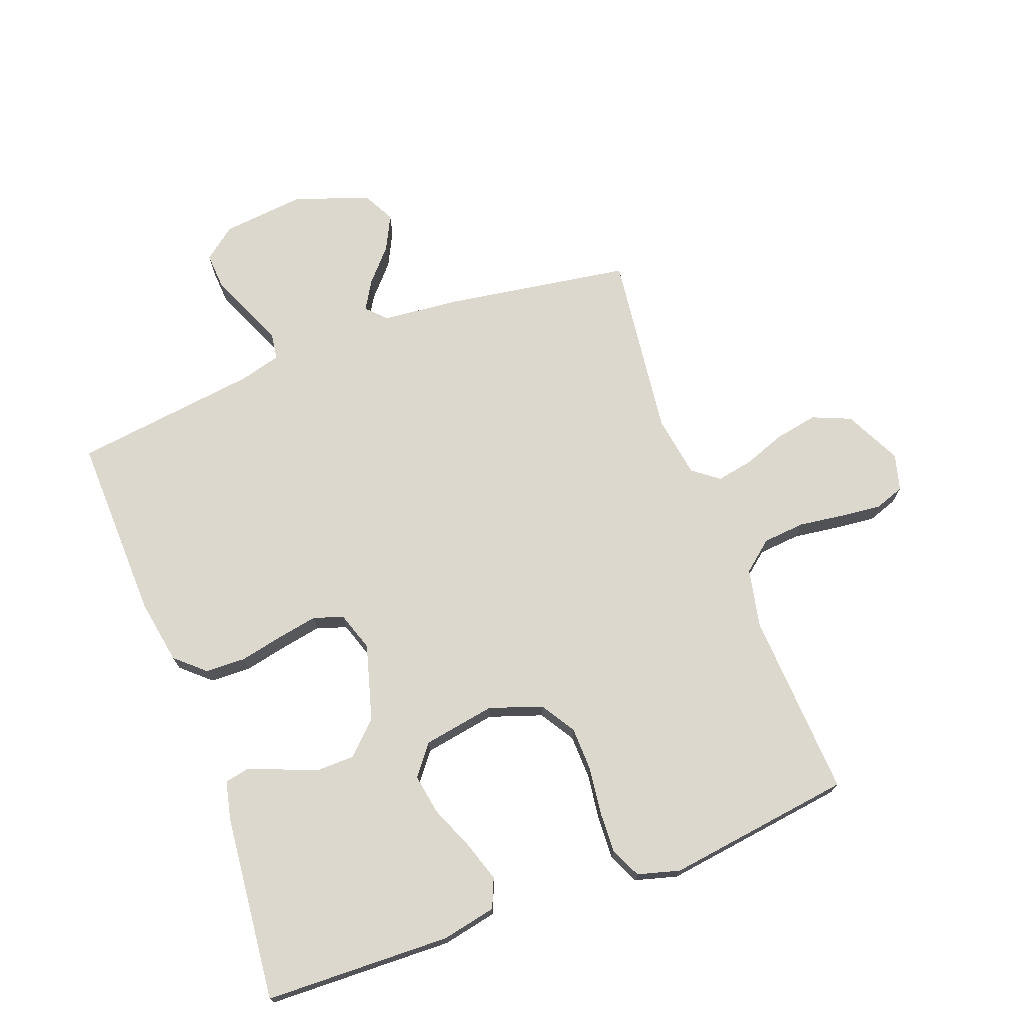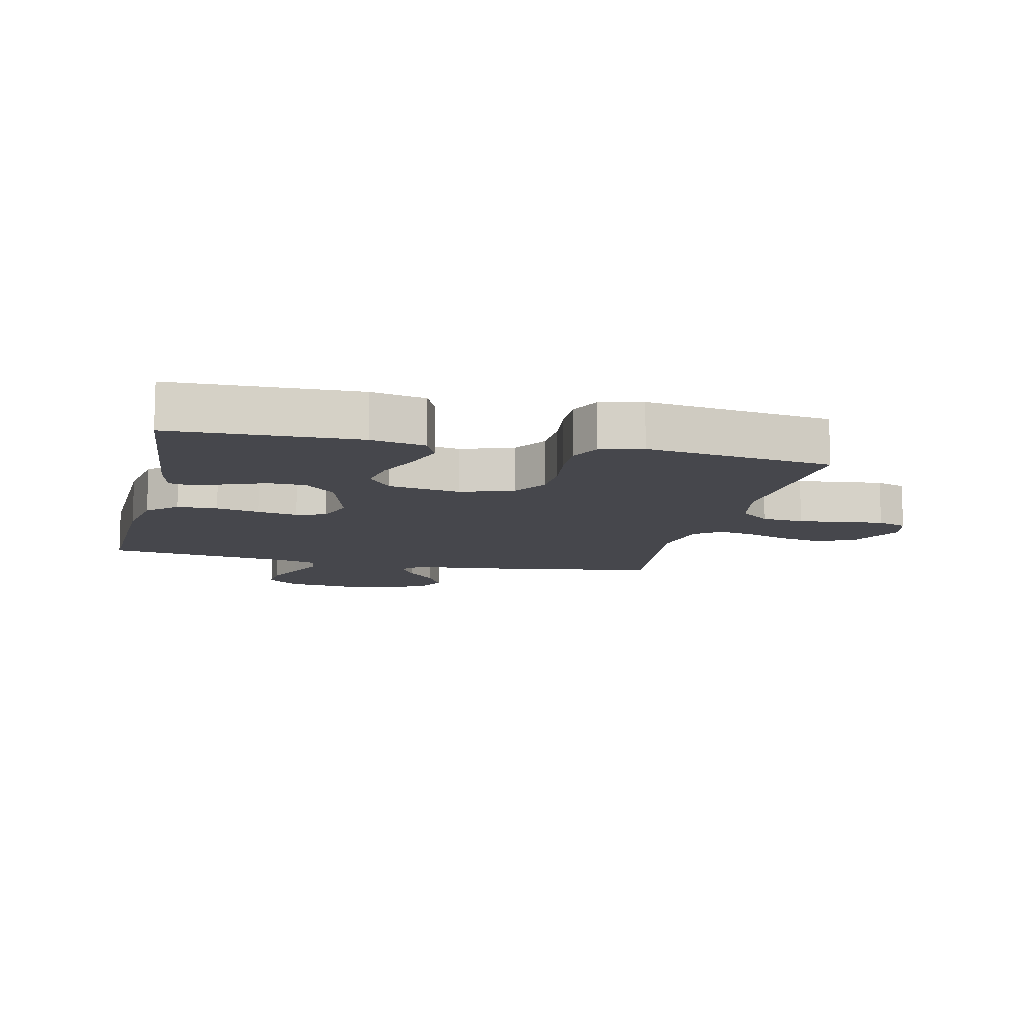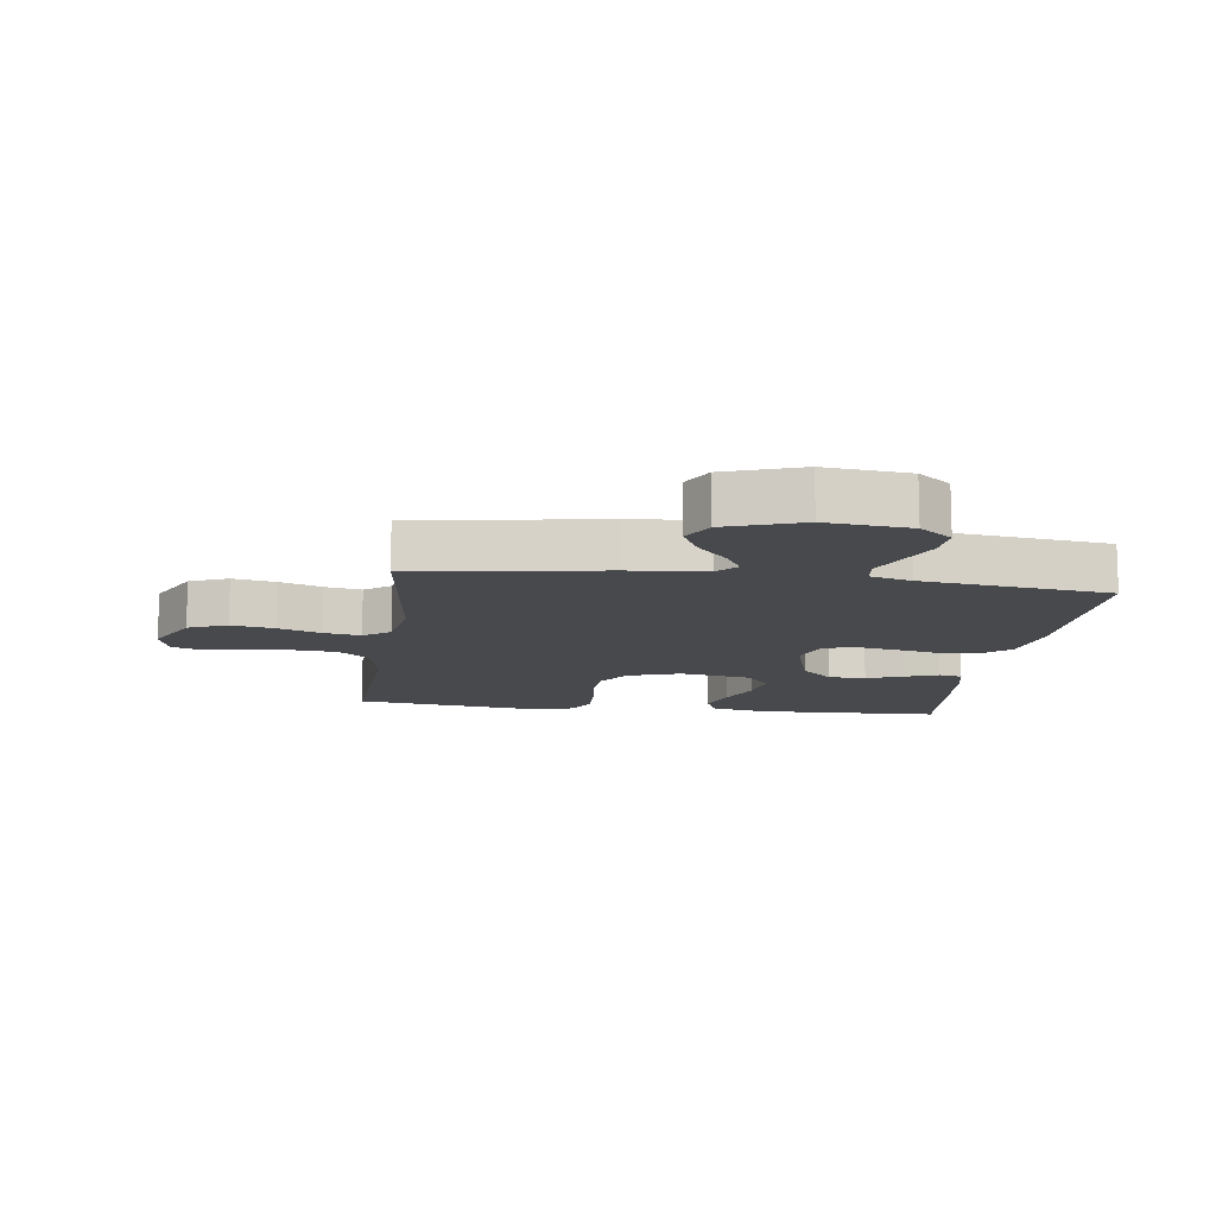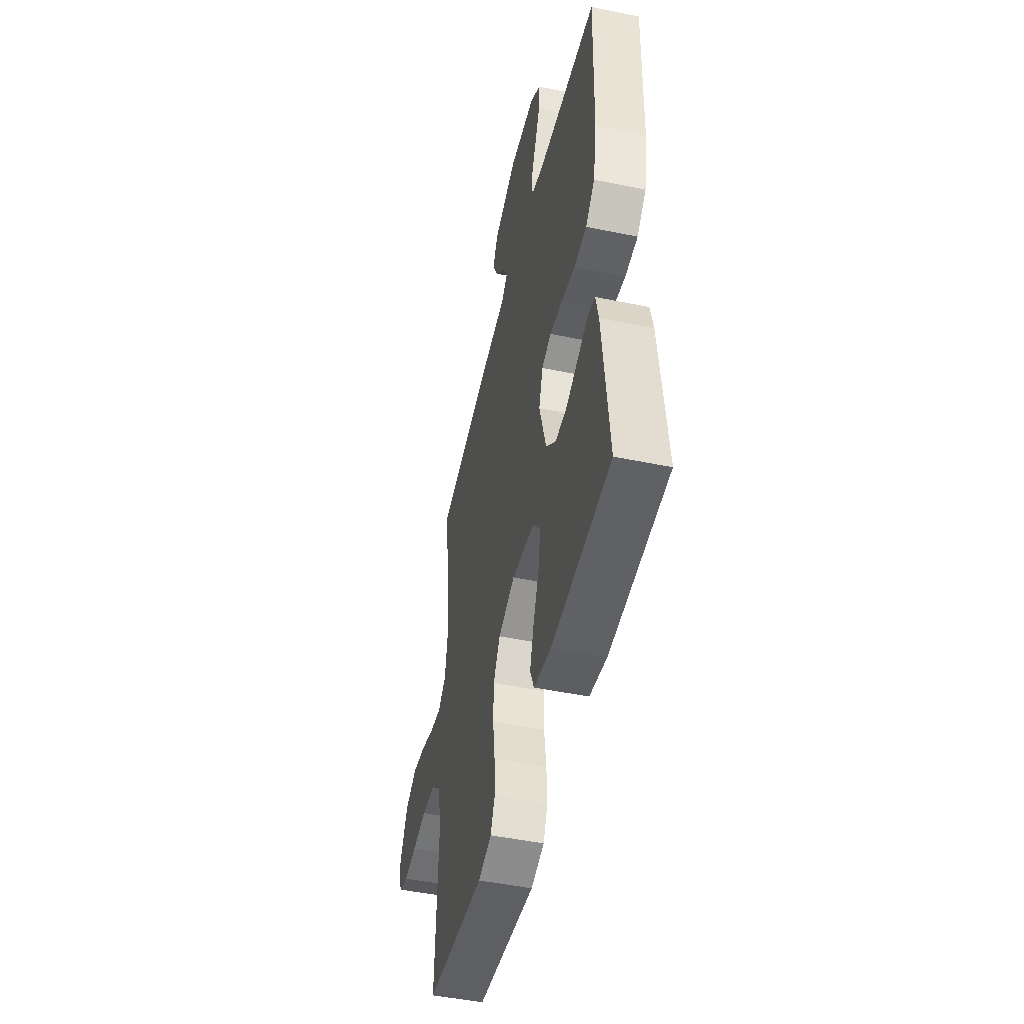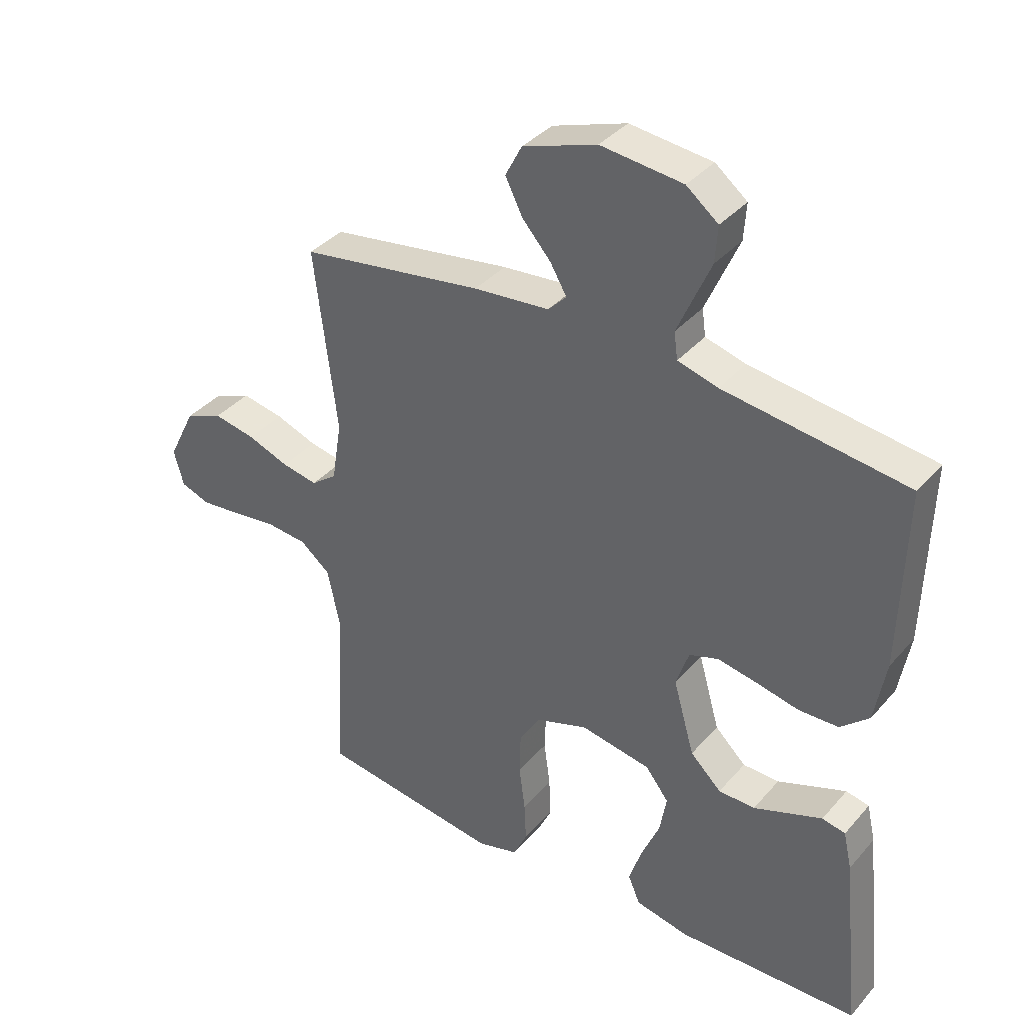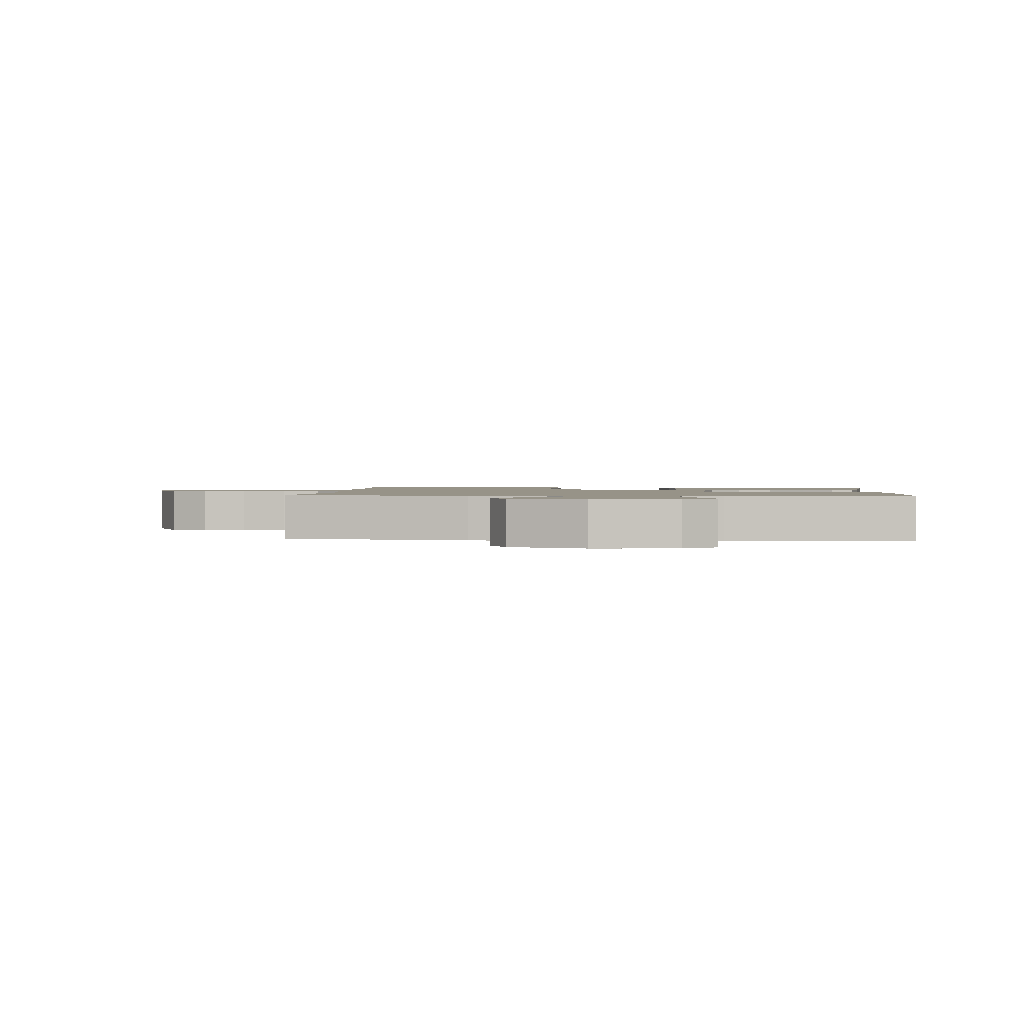
<metadata>
{"format":"obj","ext":"obj","renderer":"f3d","projection":"perspective","resolution":1024,"background":"white","views":[{"elev":72.2,"azim":159.5,"up":"+Y"},{"elev":-10.9,"azim":166.9,"up":"+Y"},{"elev":-12.1,"azim":-7.7,"up":"+Y"},{"elev":-48.7,"azim":77.1,"up":"+Z"},{"elev":37.4,"azim":35.7,"up":"+Z"},{"elev":1.4,"azim":4.4,"up":"+Y"}]}
</metadata>
<code>
v 0.5 0.07 0.5
v 0.492 0.07 0.2
v 0.474 0.07 0.096
v 0.427 0.07 0.054
v 0.362 0.07 0.052
v 0.292 0.07 0.067
v 0.227 0.07 0.079
v 0.179 0.07 0.063
v 0.158 0.07 0
v 0.193 0.07 -0.123
v 0.244 0.07 -0.172
v 0.304 0.07 -0.173
v 0.364 0.07 -0.15
v 0.417 0.07 -0.13
v 0.455 0.07 -0.138
v 0.469 0.07 -0.2
v 0.5 0.07 -0.5
v 0.2 0.07 -0.509
v 0.112 0.07 -0.491
v 0.092 0.07 -0.444
v 0.113 0.07 -0.379
v 0.143 0.07 -0.308
v 0.154 0.07 -0.243
v 0.116 0.07 -0.194
v 0 0.07 -0.174
v -0.085 0.07 -0.203
v -0.12 0.07 -0.259
v -0.122 0.07 -0.33
v -0.112 0.07 -0.406
v -0.109 0.07 -0.473
v -0.132 0.07 -0.522
v -0.2 0.07 -0.541
v -0.5 0.07 -0.5
v -0.484 0.07 -0.2
v -0.504 0.07 -0.105
v -0.553 0.07 -0.065
v -0.621 0.07 -0.059
v -0.694 0.07 -0.069
v -0.76 0.07 -0.076
v -0.808 0.07 -0.059
v -0.824 0.07 0
v -0.779 0.07 0.091
v -0.717 0.07 0.117
v -0.648 0.07 0.104
v -0.58 0.07 0.079
v -0.521 0.07 0.068
v -0.479 0.07 0.1
v -0.463 0.07 0.2
v -0.5 0.07 0.5
v -0.2 0.07 0.547
v -0.076 0.07 0.559
v -0.046 0.07 0.59
v -0.073 0.07 0.636
v -0.12 0.07 0.689
v -0.148 0.07 0.745
v -0.121 0.07 0.797
v 0 0.07 0.839
v 0.134 0.07 0.825
v 0.186 0.07 0.784
v 0.182 0.07 0.725
v 0.154 0.07 0.661
v 0.128 0.07 0.601
v 0.134 0.07 0.557
v 0.2 0.07 0.539
v 0.5 0 0.5
v 0.492 0 0.2
v 0.474 0 0.096
v 0.427 0 0.054
v 0.362 0 0.052
v 0.292 0 0.067
v 0.227 0 0.079
v 0.179 0 0.063
v 0.158 0 0
v 0.193 0 -0.123
v 0.244 0 -0.172
v 0.304 0 -0.173
v 0.364 0 -0.15
v 0.417 0 -0.13
v 0.455 0 -0.138
v 0.469 0 -0.2
v 0.5 0 -0.5
v 0.2 0 -0.509
v 0.112 0 -0.491
v 0.092 0 -0.444
v 0.113 0 -0.379
v 0.143 0 -0.308
v 0.154 0 -0.243
v 0.116 0 -0.194
v 0 0 -0.174
v -0.085 0 -0.203
v -0.12 0 -0.259
v -0.122 0 -0.33
v -0.112 0 -0.406
v -0.109 0 -0.473
v -0.132 0 -0.522
v -0.2 0 -0.541
v -0.5 0 -0.5
v -0.484 0 -0.2
v -0.504 0 -0.105
v -0.553 0 -0.065
v -0.621 0 -0.059
v -0.694 0 -0.069
v -0.76 0 -0.076
v -0.808 0 -0.059
v -0.824 0 0
v -0.779 0 0.091
v -0.717 0 0.117
v -0.648 0 0.104
v -0.58 0 0.079
v -0.521 0 0.068
v -0.479 0 0.1
v -0.463 0 0.2
v -0.5 0 0.5
v -0.2 0 0.547
v -0.076 0 0.559
v -0.046 0 0.59
v -0.073 0 0.636
v -0.12 0 0.689
v -0.148 0 0.745
v -0.121 0 0.797
v 0 0 0.839
v 0.134 0 0.825
v 0.186 0 0.784
v 0.182 0 0.725
v 0.154 0 0.661
v 0.128 0 0.601
v 0.134 0 0.557
v 0.2 0 0.539
f 59 60 61
f 58 59 61
f 57 58 61
f 56 57 61
f 55 56 61
f 54 55 61
f 53 54 61
f 52 53 61 62
f 51 52 62 63
f 51 63 64
f 50 51 64
f 49 50 64
f 48 49 64
f 43 44 45
f 42 43 45
f 41 42 45
f 40 41 45
f 39 40 45
f 38 39 45
f 37 38 45
f 36 37 45 46
f 35 36 46 47
f 32 33 34
f 31 32 34
f 30 31 34
f 29 30 34
f 28 29 34
f 35 47 48
f 34 35 48
f 28 34 48
f 27 28 48
f 20 21 22
f 19 20 22
f 18 19 22
f 17 18 22
f 16 17 22
f 15 16 22
f 14 15 22
f 13 14 22
f 12 13 22
f 11 12 22 23
f 10 11 23 24
f 4 5 6
f 3 4 6
f 2 3 6
f 1 2 6
f 64 1 6
f 64 6 7
f 26 27 48 64
f 25 26 64
f 9 10 24 25
f 8 9 25 64
f 7 8 64
f 125 124 123
f 125 123 122
f 125 122 121
f 125 121 120
f 125 120 119
f 125 119 118
f 125 118 117
f 126 125 117 116
f 127 126 116 115
f 128 127 115
f 128 115 114
f 128 114 113
f 128 113 112
f 109 108 107
f 109 107 106
f 109 106 105
f 109 105 104
f 109 104 103
f 109 103 102
f 109 102 101
f 110 109 101 100
f 111 110 100 99
f 98 97 96
f 98 96 95
f 98 95 94
f 98 94 93
f 98 93 92
f 112 111 99
f 112 99 98
f 112 98 92
f 112 92 91
f 86 85 84
f 86 84 83
f 86 83 82
f 86 82 81
f 86 81 80
f 86 80 79
f 86 79 78
f 86 78 77
f 86 77 76
f 87 86 76 75
f 88 87 75 74
f 70 69 68
f 70 68 67
f 70 67 66
f 70 66 65
f 70 65 128
f 71 70 128
f 128 112 91 90
f 128 90 89
f 89 88 74 73
f 128 89 73 72
f 128 72 71
f 1 65 66 2
f 2 66 67 3
f 3 67 68 4
f 4 68 69 5
f 5 69 70 6
f 6 70 71 7
f 7 71 72 8
f 8 72 73 9
f 9 73 74 10
f 10 74 75 11
f 11 75 76 12
f 12 76 77 13
f 13 77 78 14
f 14 78 79 15
f 15 79 80 16
f 16 80 81 17
f 17 81 82 18
f 18 82 83 19
f 19 83 84 20
f 20 84 85 21
f 21 85 86 22
f 22 86 87 23
f 23 87 88 24
f 24 88 89 25
f 25 89 90 26
f 26 90 91 27
f 27 91 92 28
f 28 92 93 29
f 29 93 94 30
f 30 94 95 31
f 31 95 96 32
f 32 96 97 33
f 33 97 98 34
f 34 98 99 35
f 35 99 100 36
f 36 100 101 37
f 37 101 102 38
f 38 102 103 39
f 39 103 104 40
f 40 104 105 41
f 41 105 106 42
f 42 106 107 43
f 43 107 108 44
f 44 108 109 45
f 45 109 110 46
f 46 110 111 47
f 47 111 112 48
f 48 112 113 49
f 49 113 114 50
f 50 114 115 51
f 51 115 116 52
f 52 116 117 53
f 53 117 118 54
f 54 118 119 55
f 55 119 120 56
f 56 120 121 57
f 57 121 122 58
f 58 122 123 59
f 59 123 124 60
f 60 124 125 61
f 61 125 126 62
f 62 126 127 63
f 63 127 128 64
f 64 128 65 1

</code>
